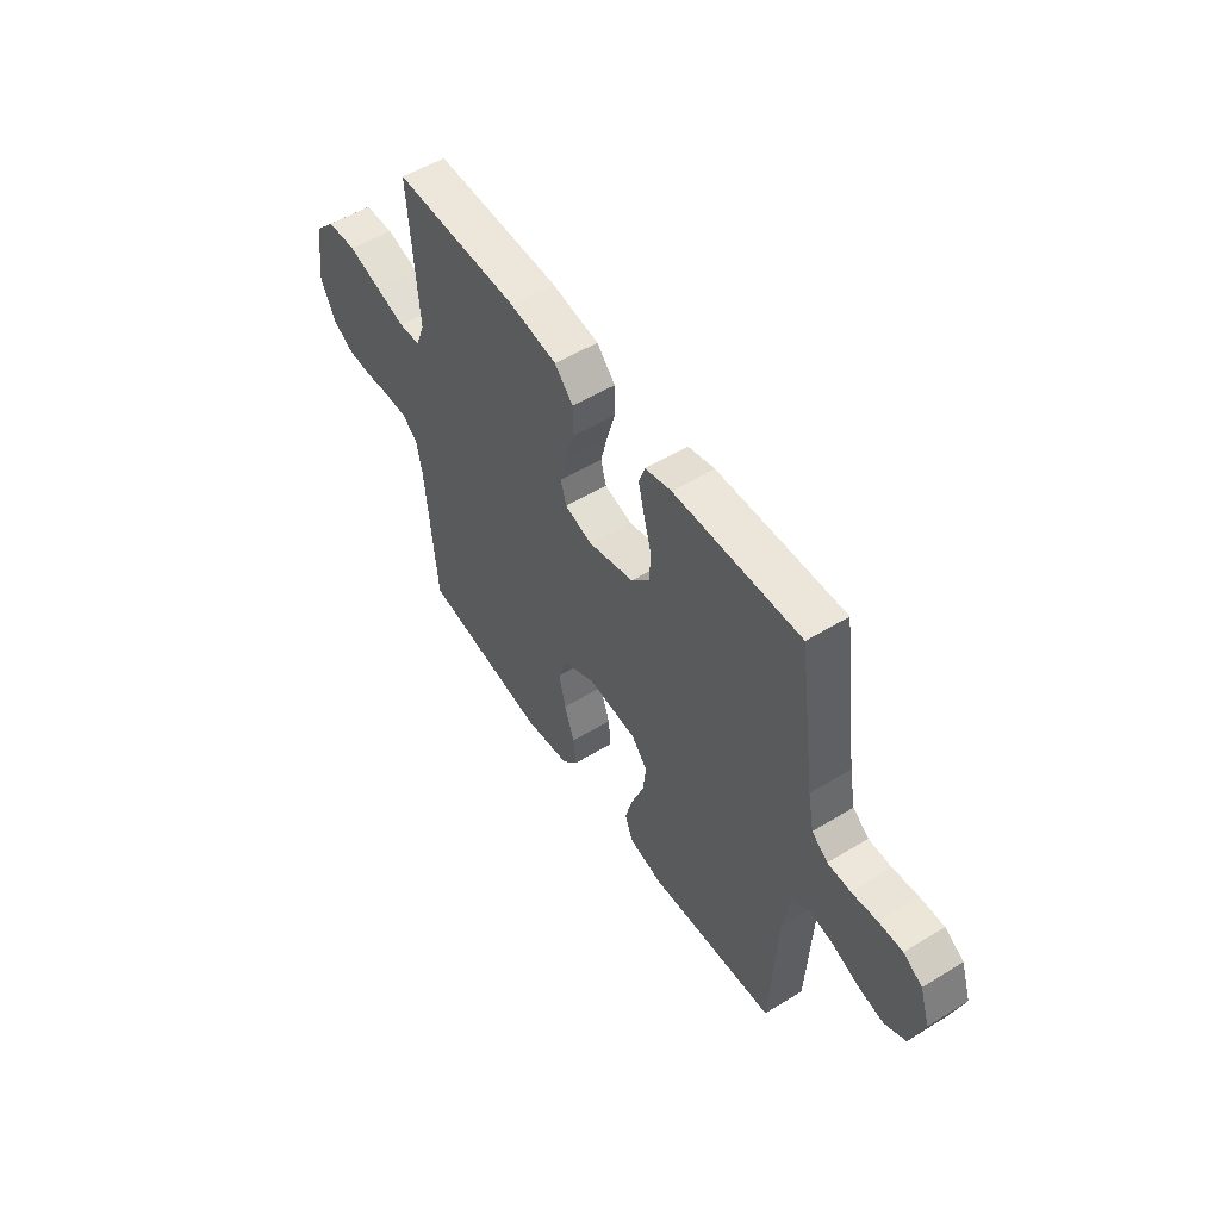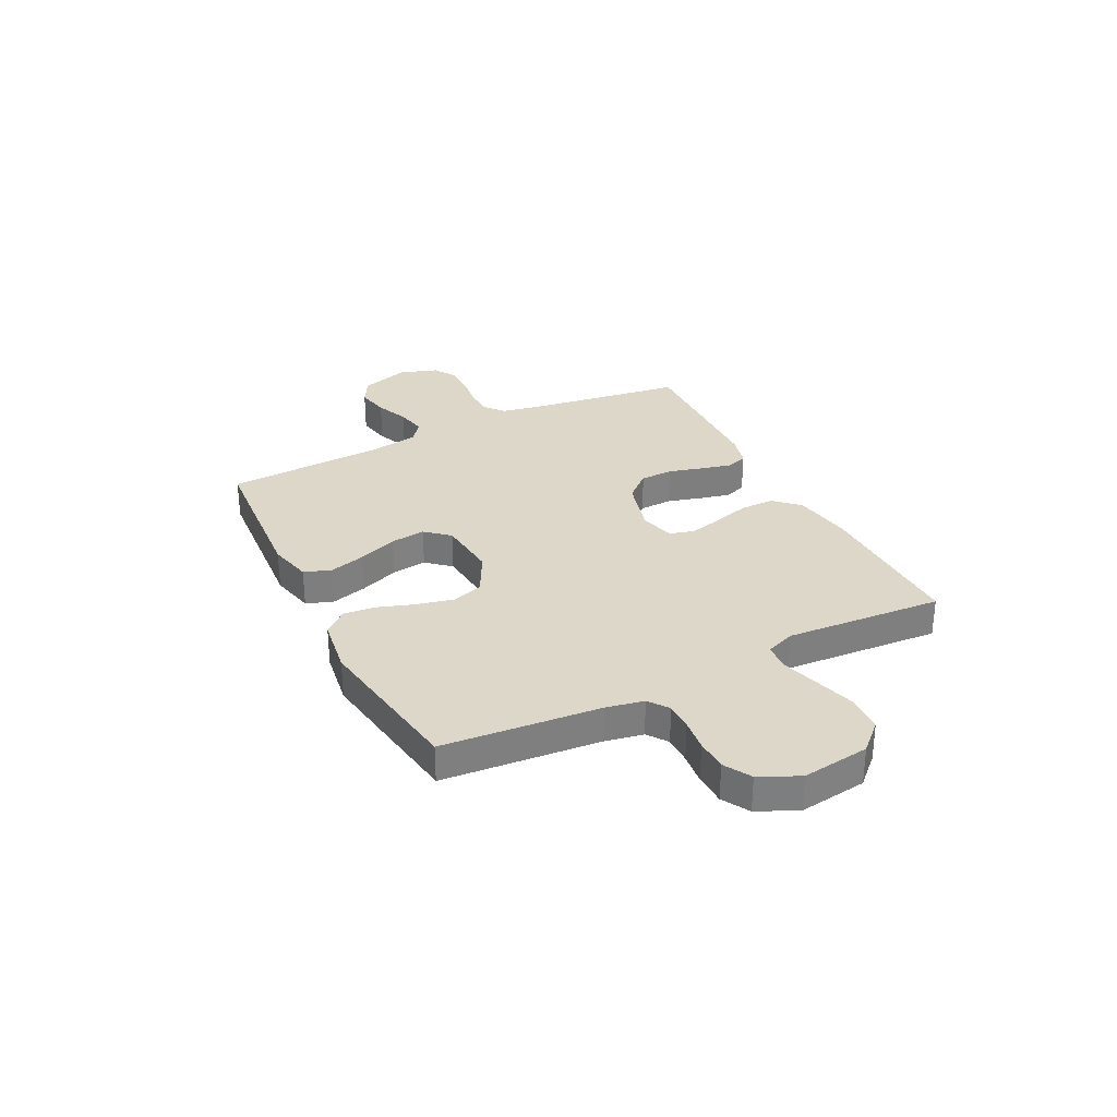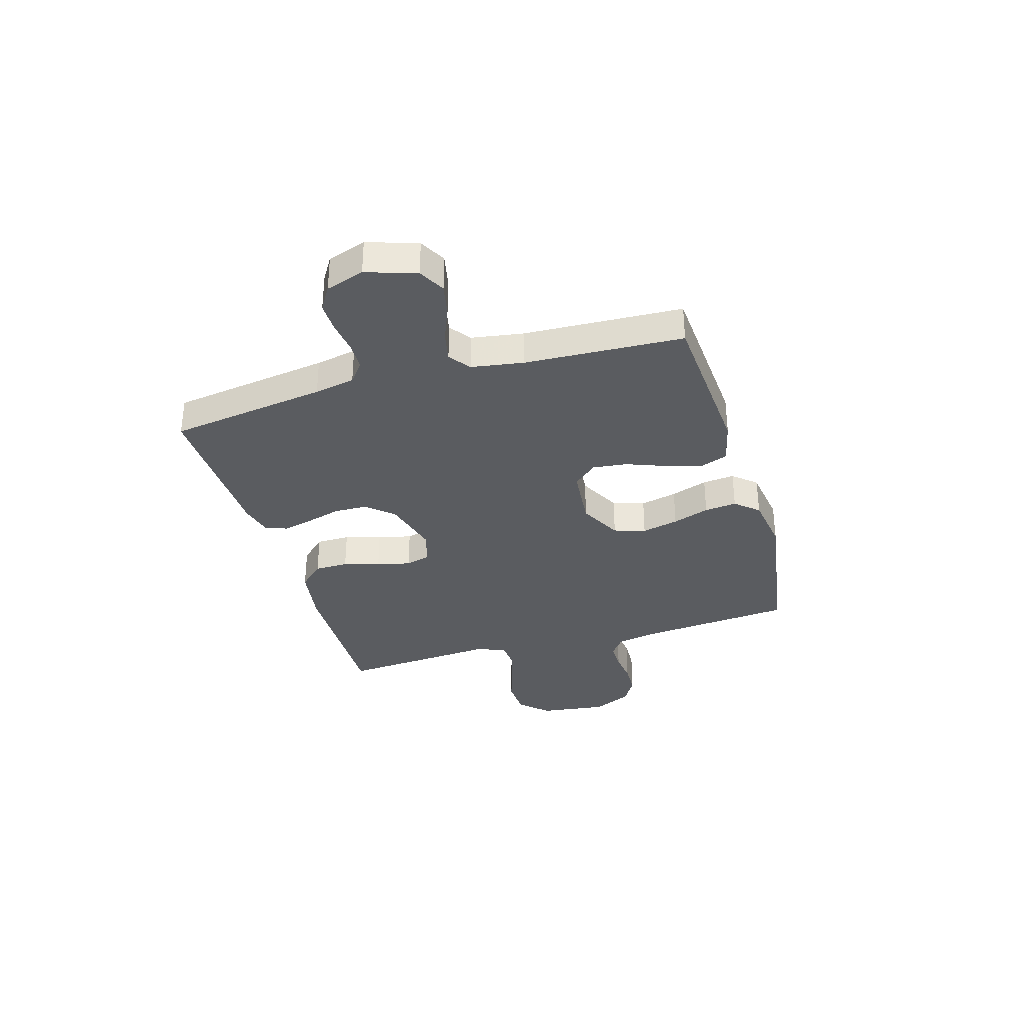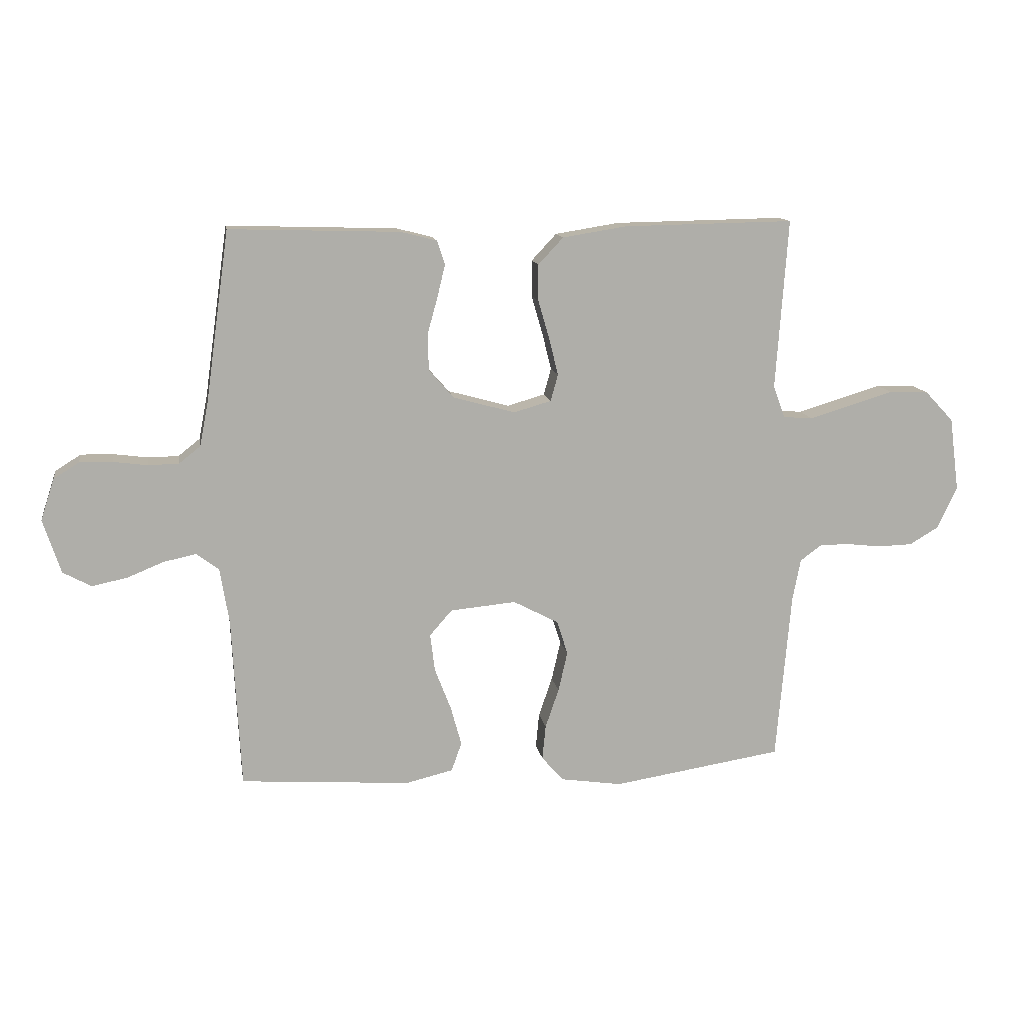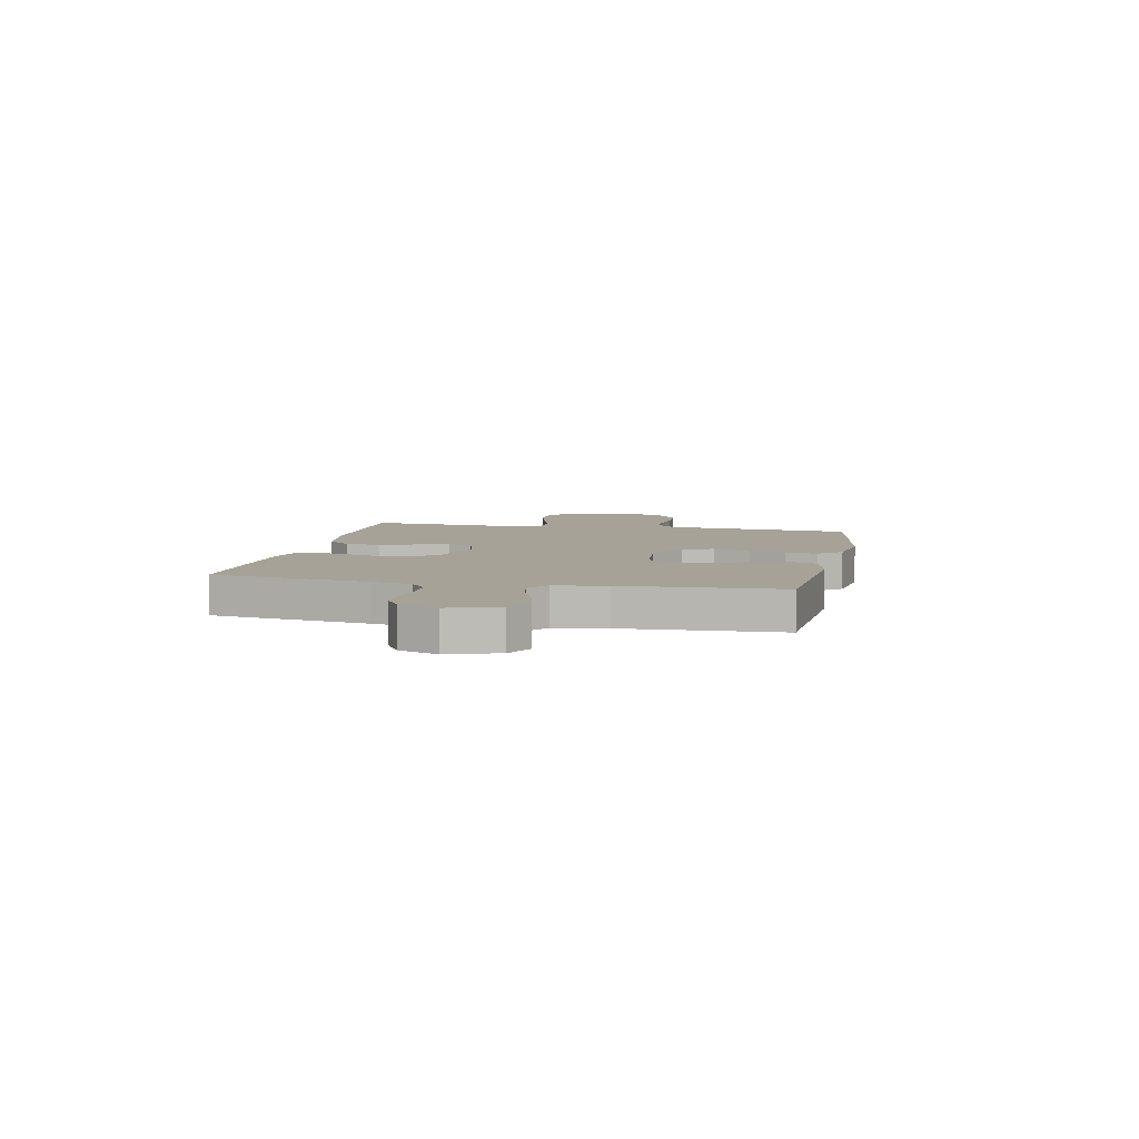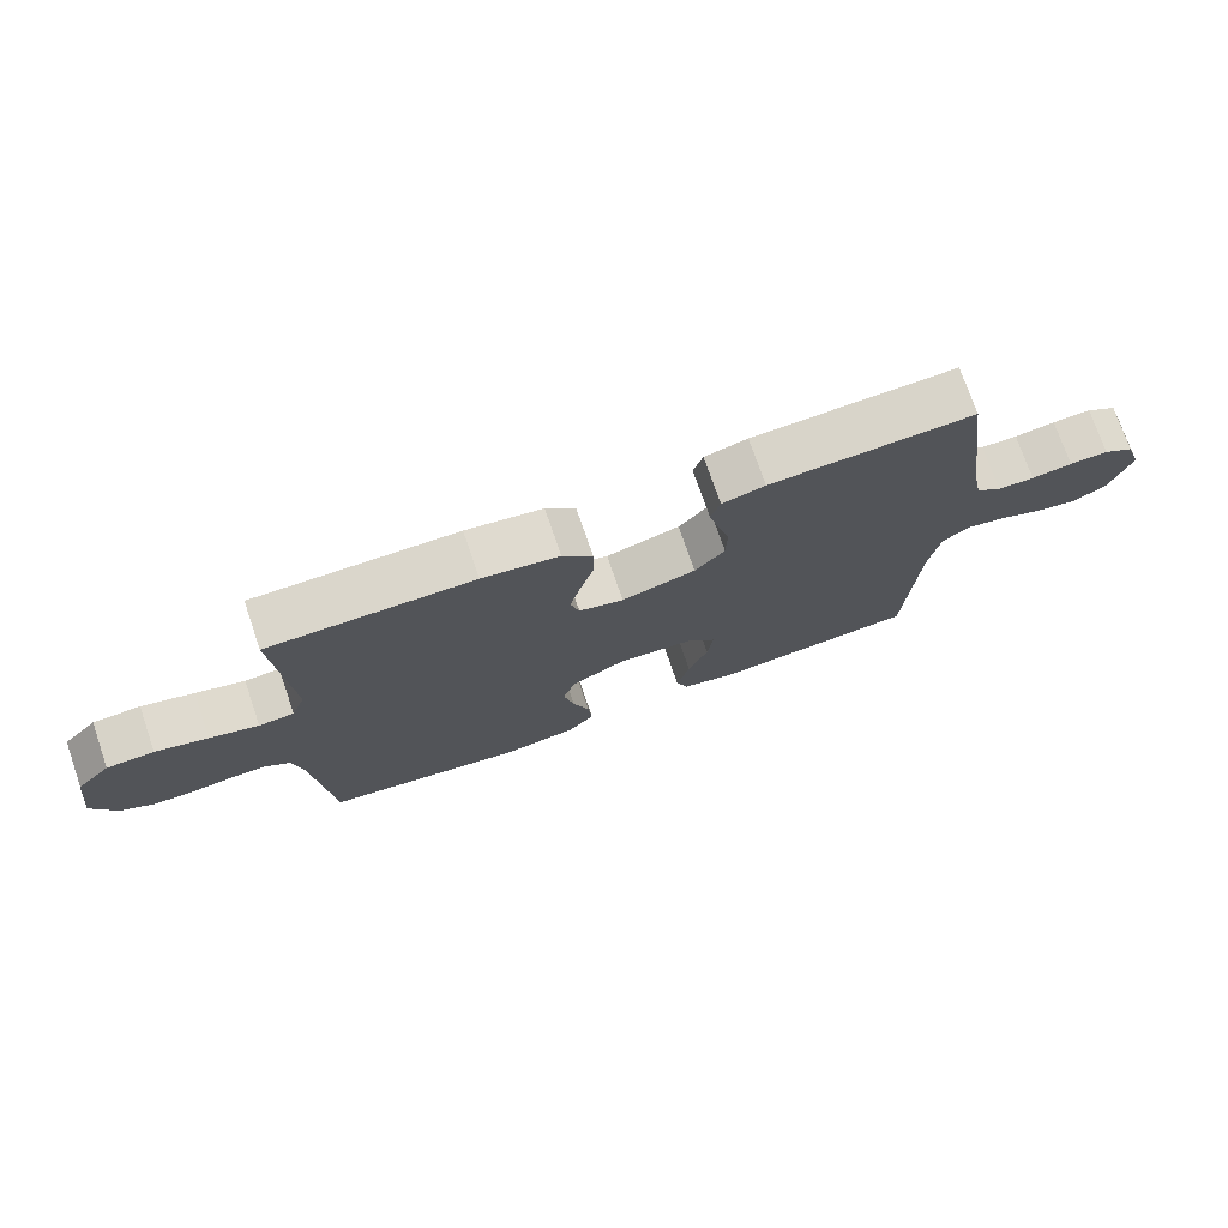
<metadata>
{"format":"obj","ext":"obj","renderer":"f3d","projection":"perspective","resolution":1024,"background":"white","views":[{"elev":53.3,"azim":56.8,"up":"+Z"},{"elev":30.9,"azim":-116.6,"up":"+Y"},{"elev":-34.0,"azim":106.5,"up":"+Y"},{"elev":12.8,"azim":170.7,"up":"+Z"},{"elev":6.5,"azim":101.8,"up":"+Y"},{"elev":74.3,"azim":-19.0,"up":"+Z"}]}
</metadata>
<code>
v 0.5 0.07 -0.5
v 0.2 0.07 -0.521
v 0.117 0.07 -0.501
v 0.099 0.07 -0.45
v 0.118 0.07 -0.381
v 0.147 0.07 -0.306
v 0.155 0.07 -0.24
v 0.116 0.07 -0.195
v 0 0.07 -0.184
v -0.08 0.07 -0.226
v -0.099 0.07 -0.286
v -0.083 0.07 -0.356
v -0.059 0.07 -0.426
v -0.053 0.07 -0.487
v -0.091 0.07 -0.531
v -0.2 0.07 -0.547
v -0.5 0.07 -0.5
v -0.526 0.07 -0.2
v -0.54 0.07 -0.128
v -0.578 0.07 -0.1
v -0.631 0.07 -0.1
v -0.692 0.07 -0.107
v -0.752 0.07 -0.105
v -0.803 0.07 -0.075
v -0.838 0.07 0
v -0.821 0.07 0.129
v -0.771 0.07 0.182
v -0.701 0.07 0.185
v -0.624 0.07 0.162
v -0.552 0.07 0.14
v -0.5 0.07 0.144
v -0.479 0.07 0.2
v -0.5 0.07 0.5
v -0.2 0.07 0.495
v -0.087 0.07 0.477
v -0.043 0.07 0.43
v -0.043 0.07 0.366
v -0.063 0.07 0.297
v -0.079 0.07 0.233
v -0.066 0.07 0.186
v 0 0.07 0.167
v 0.109 0.07 0.197
v 0.153 0.07 0.247
v 0.155 0.07 0.31
v 0.137 0.07 0.375
v 0.123 0.07 0.433
v 0.137 0.07 0.475
v 0.2 0.07 0.491
v 0.5 0.07 0.5
v 0.542 0.07 0.2
v 0.557 0.07 0.123
v 0.595 0.07 0.093
v 0.649 0.07 0.092
v 0.709 0.07 0.1
v 0.766 0.07 0.101
v 0.811 0.07 0.073
v 0.835 0.07 0
v 0.804 0.07 -0.095
v 0.754 0.07 -0.122
v 0.692 0.07 -0.109
v 0.628 0.07 -0.083
v 0.571 0.07 -0.071
v 0.531 0.07 -0.101
v 0.515 0.07 -0.2
v 0.5 0 -0.5
v 0.2 0 -0.521
v 0.117 0 -0.501
v 0.099 0 -0.45
v 0.118 0 -0.381
v 0.147 0 -0.306
v 0.155 0 -0.24
v 0.116 0 -0.195
v 0 0 -0.184
v -0.08 0 -0.226
v -0.099 0 -0.286
v -0.083 0 -0.356
v -0.059 0 -0.426
v -0.053 0 -0.487
v -0.091 0 -0.531
v -0.2 0 -0.547
v -0.5 0 -0.5
v -0.526 0 -0.2
v -0.54 0 -0.128
v -0.578 0 -0.1
v -0.631 0 -0.1
v -0.692 0 -0.107
v -0.752 0 -0.105
v -0.803 0 -0.075
v -0.838 0 0
v -0.821 0 0.129
v -0.771 0 0.182
v -0.701 0 0.185
v -0.624 0 0.162
v -0.552 0 0.14
v -0.5 0 0.144
v -0.479 0 0.2
v -0.5 0 0.5
v -0.2 0 0.495
v -0.087 0 0.477
v -0.043 0 0.43
v -0.043 0 0.366
v -0.063 0 0.297
v -0.079 0 0.233
v -0.066 0 0.186
v 0 0 0.167
v 0.109 0 0.197
v 0.153 0 0.247
v 0.155 0 0.31
v 0.137 0 0.375
v 0.123 0 0.433
v 0.137 0 0.475
v 0.2 0 0.491
v 0.5 0 0.5
v 0.542 0 0.2
v 0.557 0 0.123
v 0.595 0 0.093
v 0.649 0 0.092
v 0.709 0 0.1
v 0.766 0 0.101
v 0.811 0 0.073
v 0.835 0 0
v 0.804 0 -0.095
v 0.754 0 -0.122
v 0.692 0 -0.109
v 0.628 0 -0.083
v 0.571 0 -0.071
v 0.531 0 -0.101
v 0.515 0 -0.2
f 58 59 60 61
f 58 61 62
f 57 58 62
f 56 57 62
f 53 54 55 56
f 52 53 56 62
f 51 52 62 63
f 47 48 49 50
f 44 45 46 47
f 44 47 50 51
f 35 36 37 38
f 35 38 39
f 32 33 34 35
f 31 32 35 39
f 27 28 29 30
f 25 26 27 30
f 25 30 31
f 21 22 23 24
f 20 21 24 25
f 15 16 17 18
f 15 18 19
f 12 13 14 15
f 11 12 15 19
f 10 11 19 20
f 3 4 5 6
f 1 2 3 6
f 64 1 6 7
f 63 64 7 8
f 43 44 51 63
f 42 43 63 8
f 41 42 8 9
f 40 41 9 10
f 25 31 39 40
f 10 20 25 40
f 125 124 123 122
f 126 125 122
f 126 122 121
f 126 121 120
f 120 119 118 117
f 126 120 117 116
f 127 126 116 115
f 114 113 112 111
f 111 110 109 108
f 115 114 111 108
f 102 101 100 99
f 103 102 99
f 99 98 97 96
f 103 99 96 95
f 94 93 92 91
f 94 91 90 89
f 95 94 89
f 88 87 86 85
f 89 88 85 84
f 82 81 80 79
f 83 82 79
f 79 78 77 76
f 83 79 76 75
f 84 83 75 74
f 70 69 68 67
f 70 67 66 65
f 71 70 65 128
f 72 71 128 127
f 127 115 108 107
f 72 127 107 106
f 73 72 106 105
f 74 73 105 104
f 104 103 95 89
f 104 89 84 74
f 1 65 66 2
f 2 66 67 3
f 3 67 68 4
f 4 68 69 5
f 5 69 70 6
f 6 70 71 7
f 7 71 72 8
f 8 72 73 9
f 9 73 74 10
f 10 74 75 11
f 11 75 76 12
f 12 76 77 13
f 13 77 78 14
f 14 78 79 15
f 15 79 80 16
f 16 80 81 17
f 17 81 82 18
f 18 82 83 19
f 19 83 84 20
f 20 84 85 21
f 21 85 86 22
f 22 86 87 23
f 23 87 88 24
f 24 88 89 25
f 25 89 90 26
f 26 90 91 27
f 27 91 92 28
f 28 92 93 29
f 29 93 94 30
f 30 94 95 31
f 31 95 96 32
f 32 96 97 33
f 33 97 98 34
f 34 98 99 35
f 35 99 100 36
f 36 100 101 37
f 37 101 102 38
f 38 102 103 39
f 39 103 104 40
f 40 104 105 41
f 41 105 106 42
f 42 106 107 43
f 43 107 108 44
f 44 108 109 45
f 45 109 110 46
f 46 110 111 47
f 47 111 112 48
f 48 112 113 49
f 49 113 114 50
f 50 114 115 51
f 51 115 116 52
f 52 116 117 53
f 53 117 118 54
f 54 118 119 55
f 55 119 120 56
f 56 120 121 57
f 57 121 122 58
f 58 122 123 59
f 59 123 124 60
f 60 124 125 61
f 61 125 126 62
f 62 126 127 63
f 63 127 128 64
f 64 128 65 1

</code>
